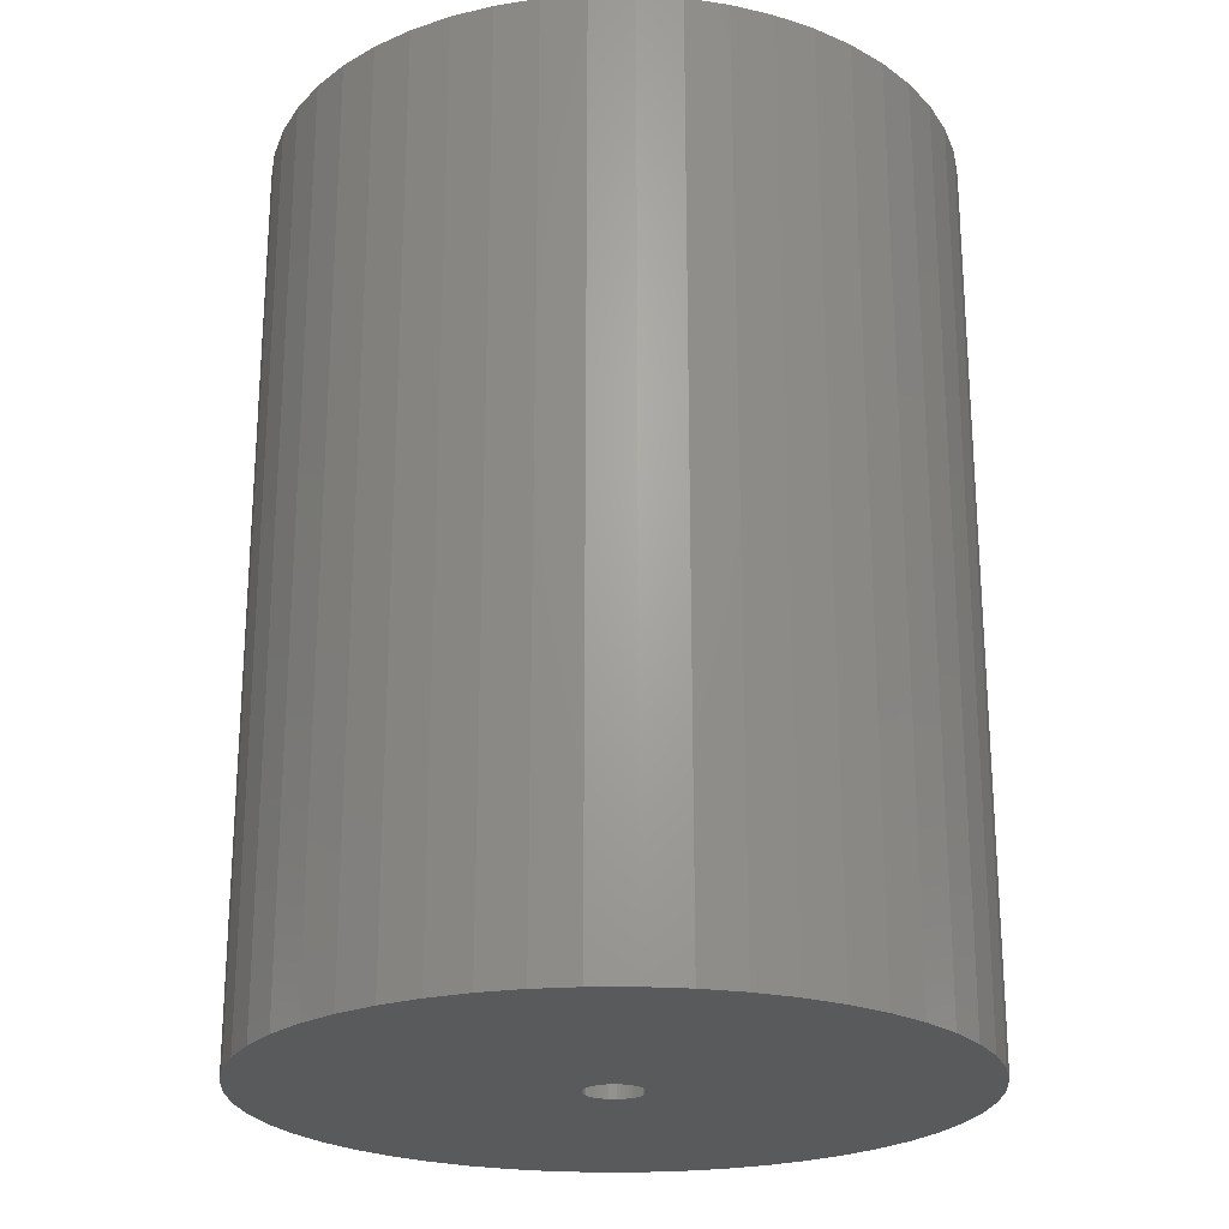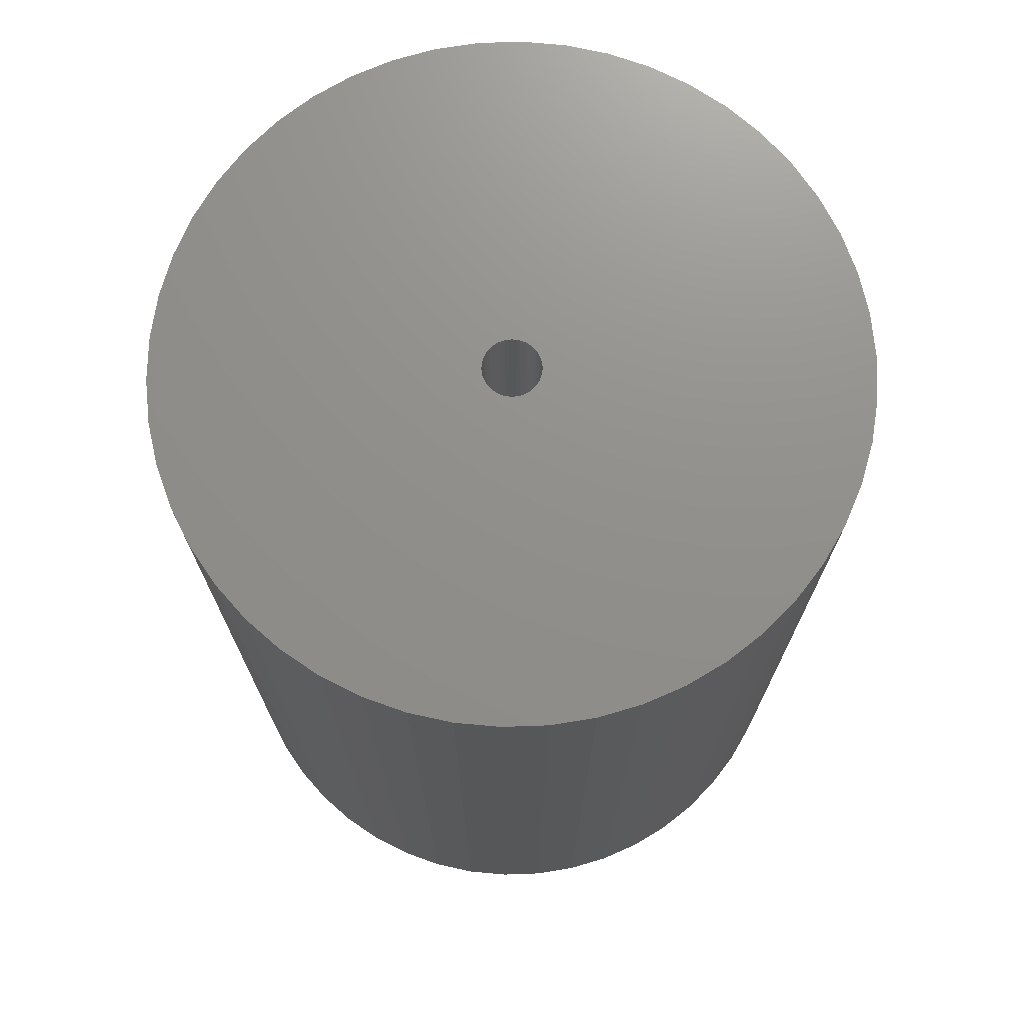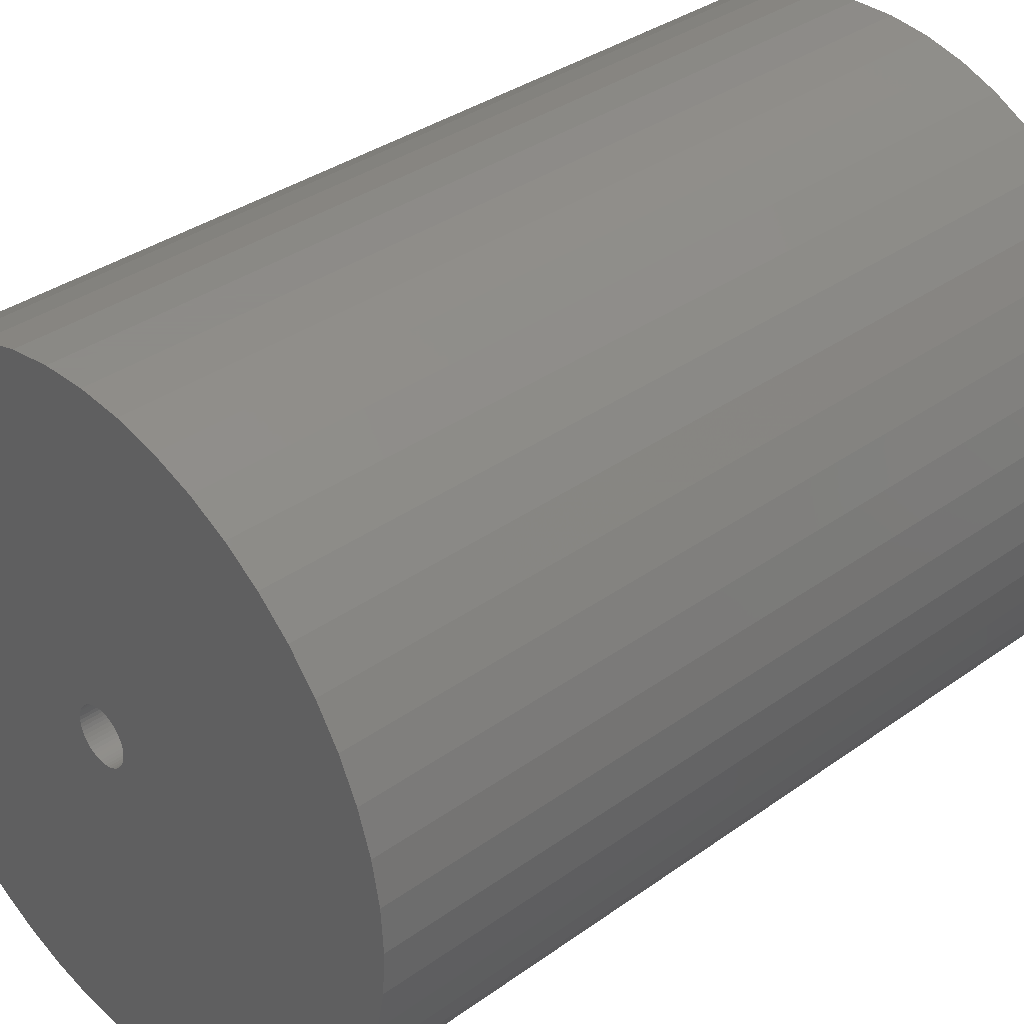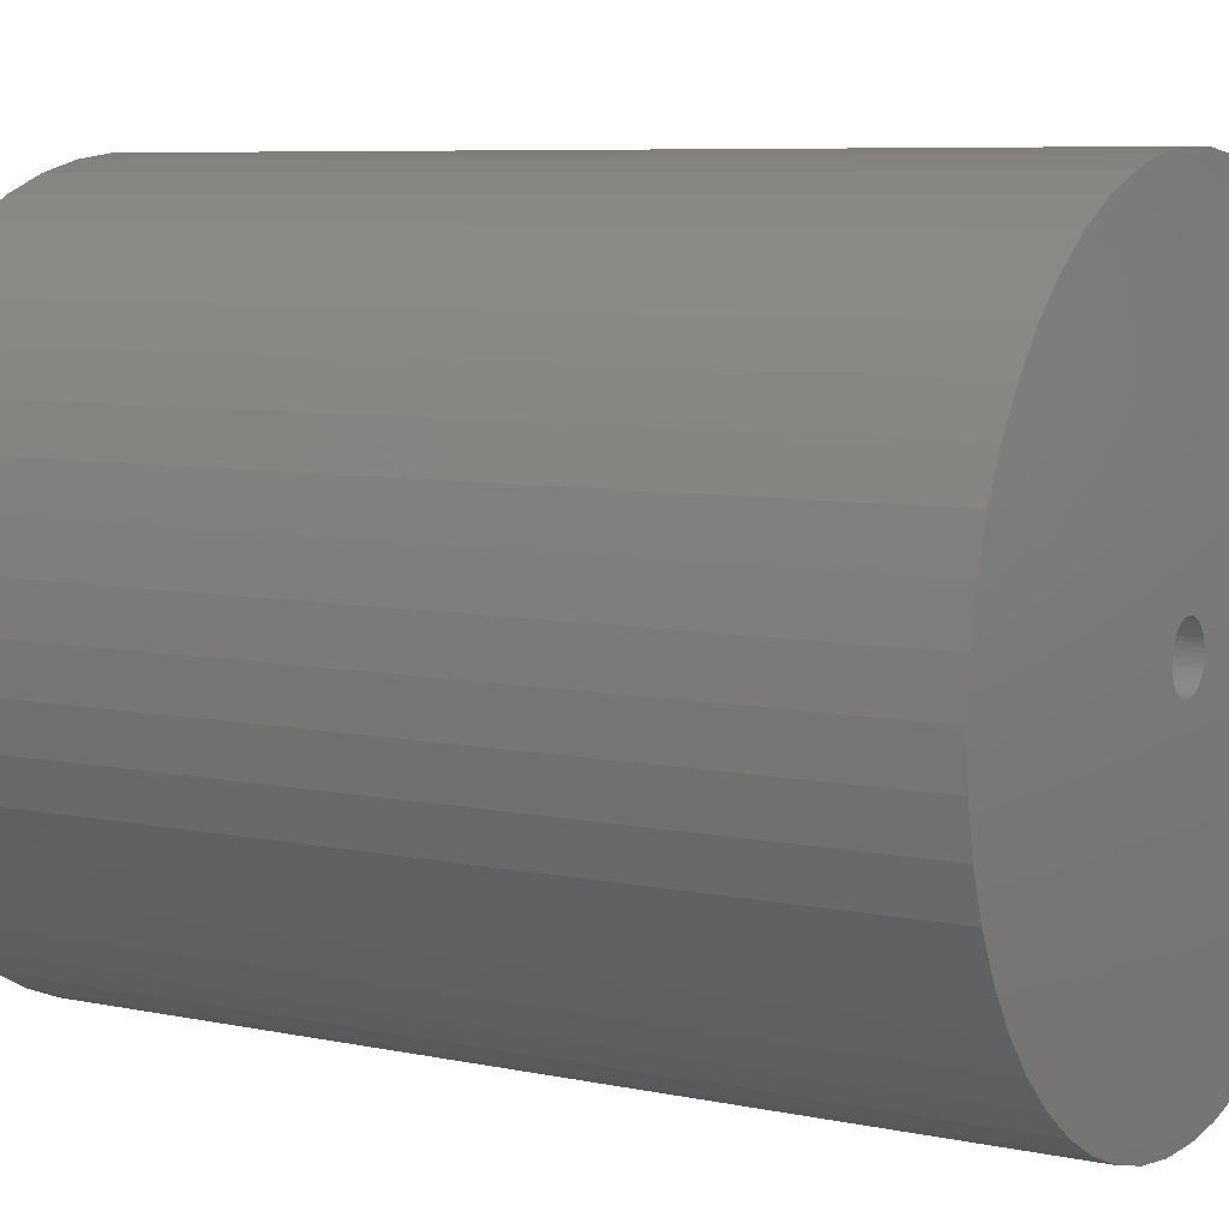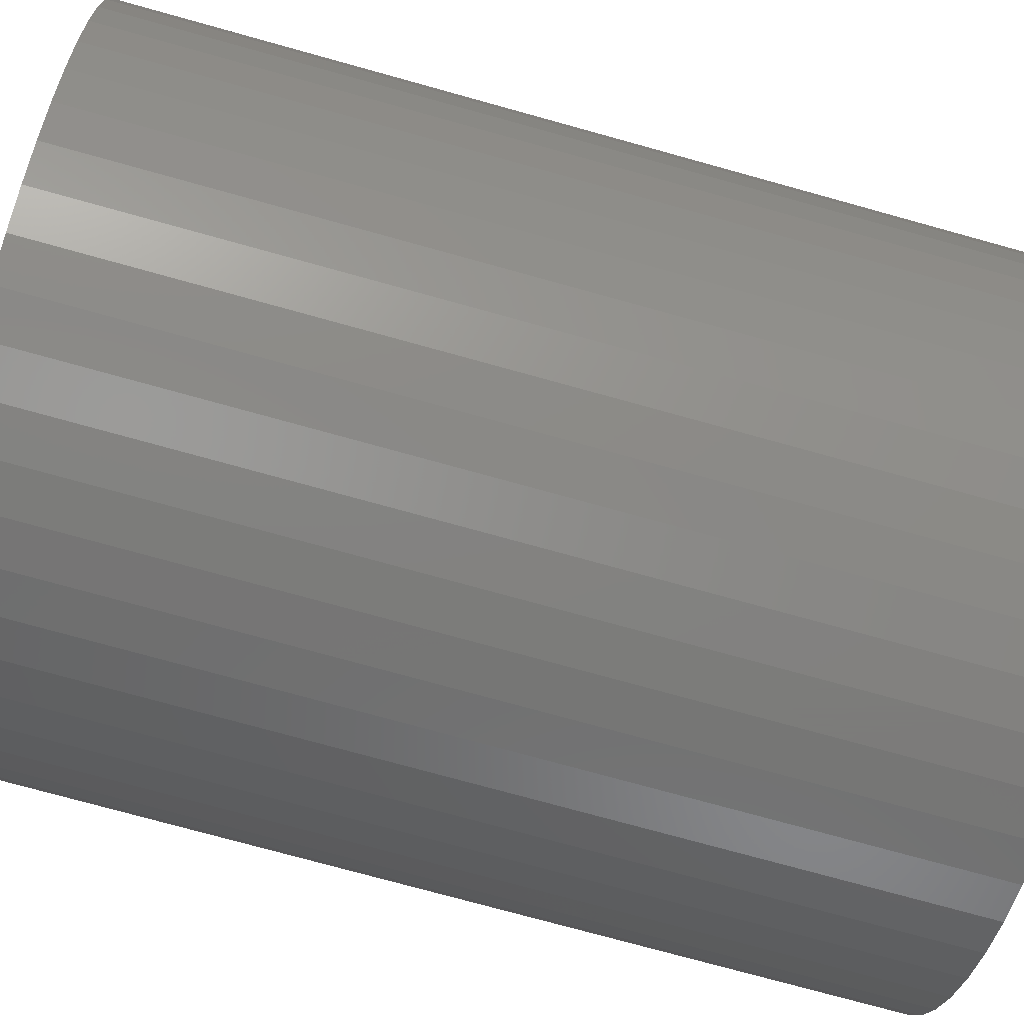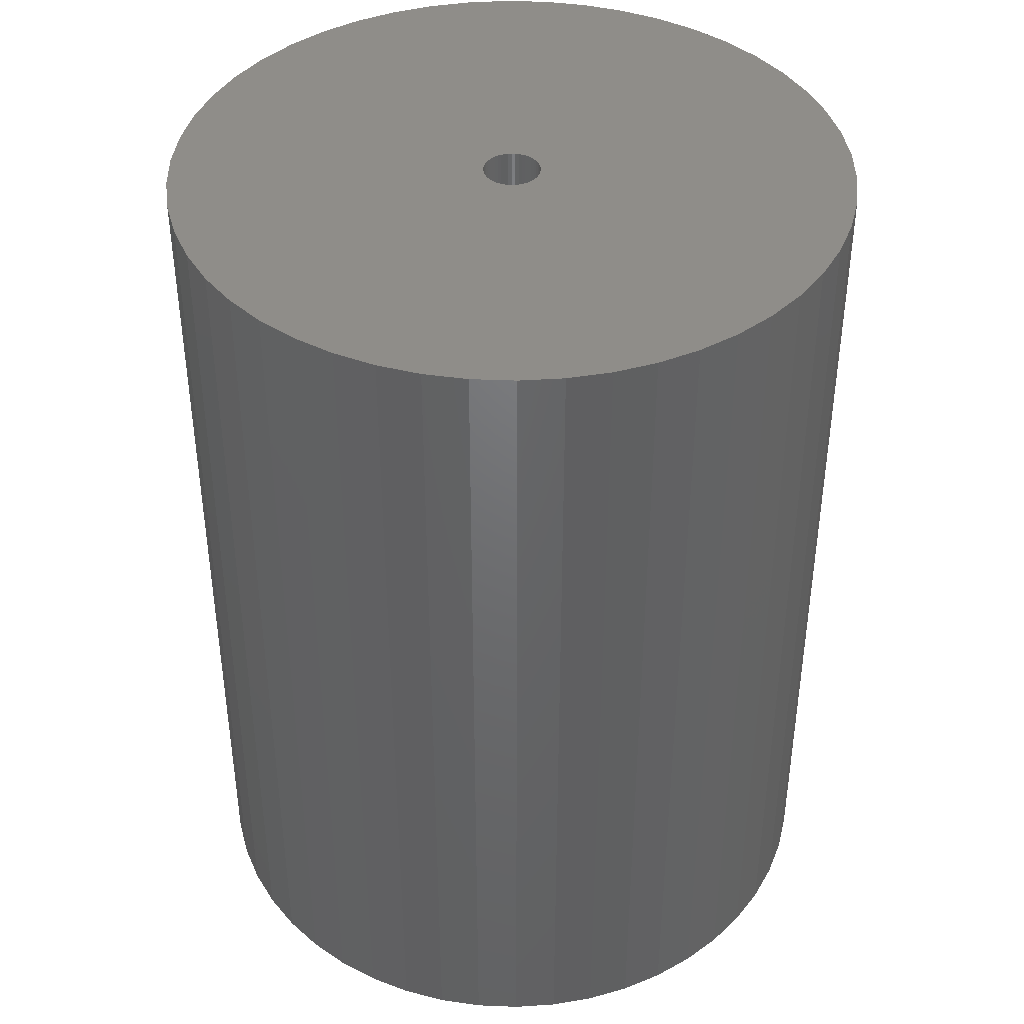
<metadata>
{"format":"stl","ext":"stl","renderer":"f3d","projection":"perspective","resolution":1024,"background":"white","views":[{"elev":-23.2,"azim":-21.2,"up":"+Z"},{"elev":72.7,"azim":-2.0,"up":"+Z"},{"elev":35.2,"azim":-133.5,"up":"+Y"},{"elev":7.1,"azim":-58.5,"up":"+Y"},{"elev":-75.2,"azim":-105.5,"up":"+Y"},{"elev":41.2,"azim":-62.0,"up":"+Z"}]}
</metadata>
<code>
# stl→obj: 200 verts, 400 faces
v 21.5 0 28.5
v 21.33 2.695 -28.5
v 21.33 2.695 28.5
v 21.5 0 -28.5
v -21.5 0 -28.5
v -21.33 2.695 28.5
v -21.33 2.695 -28.5
v -21.5 0 28.5
v 1.35 21.46 -28.5
v -1.35 21.46 28.5
v 1.35 21.46 28.5
v -1.35 21.46 -28.5
v -1.35 -21.46 -28.5
v 1.35 -21.46 28.5
v -1.35 -21.46 28.5
v 1.35 -21.46 -28.5
v 15.67 14.72 -28.5
v 13.7 16.57 28.5
v 15.67 14.72 28.5
v 13.7 16.57 -28.5
v -13.7 16.57 -28.5
v -15.67 14.72 28.5
v -13.7 16.57 28.5
v -15.67 14.72 -28.5
v -6.644 20.45 -28.5
v -9.154 19.45 28.5
v -6.644 20.45 28.5
v -9.154 19.45 -28.5
v 19.99 7.915 28.5
v 18.84 10.36 -28.5
v 18.84 10.36 28.5
v 19.99 7.915 -28.5
v 17.39 12.64 -28.5
v 17.39 12.64 28.5
v 9.154 19.45 -28.5
v 6.644 20.45 28.5
v 9.154 19.45 28.5
v 6.644 20.45 -28.5
v 11.52 18.15 -28.5
v 11.52 18.15 28.5
v -19.99 7.915 -28.5
v -18.84 10.36 28.5
v -18.84 10.36 -28.5
v -19.99 7.915 28.5
v -17.39 12.64 -28.5
v -17.39 12.64 28.5
v -20.82 5.347 -28.5
v -20.82 5.347 28.5
v -4.029 21.12 -28.5
v -4.029 21.12 28.5
v 20.82 5.347 28.5
v 20.82 5.347 -28.5
v 4.029 21.12 28.5
v 4.029 21.12 -28.5
v 1.8 0 28.5
v 1.786 0.2256 28.5
v 21.33 -2.695 28.5
v 1.743 0.4476 28.5
v 1.786 -0.2256 28.5
v 1.674 0.6626 28.5
v 20.82 -5.347 28.5
v 1.577 0.8672 28.5
v 1.743 -0.4476 28.5
v 1.456 1.058 28.5
v 19.99 -7.915 28.5
v 1.312 1.232 28.5
v 1.674 -0.6626 28.5
v 1.147 1.387 28.5
v 18.84 -10.36 28.5
v 0.9645 1.52 28.5
v 1.577 -0.8672 28.5
v 0.7664 1.629 28.5
v 17.39 -12.64 28.5
v 0.5562 1.712 28.5
v 1.456 -1.058 28.5
v 15.67 -14.72 28.5
v 0.3373 1.768 28.5
v 0.113 1.796 28.5
v -0.113 1.796 28.5
v -0.3373 1.768 28.5
v -0.5562 1.712 28.5
v -0.7664 1.629 28.5
v -0.9645 1.52 28.5
v -11.52 18.15 28.5
v -1.147 1.387 28.5
v -1.312 1.232 28.5
v -1.456 1.058 28.5
v 1.312 -1.232 28.5
v 13.7 -16.57 28.5
v 1.147 -1.387 28.5
v 11.52 -18.15 28.5
v 0.9645 -1.52 28.5
v 9.154 -19.45 28.5
v 0.7664 -1.629 28.5
v 6.644 -20.45 28.5
v 0.5562 -1.712 28.5
v 4.029 -21.12 28.5
v 0.3373 -1.768 28.5
v 0.113 -1.796 28.5
v -0.113 -1.796 28.5
v -0.3373 -1.768 28.5
v -4.029 -21.12 28.5
v -0.5562 -1.712 28.5
v -6.644 -20.45 28.5
v -0.7664 -1.629 28.5
v -9.154 -19.45 28.5
v -0.9645 -1.52 28.5
v -11.52 -18.15 28.5
v -1.147 -1.387 28.5
v -13.7 -16.57 28.5
v -1.312 -1.232 28.5
v -15.67 -14.72 28.5
v -1.456 -1.058 28.5
v -17.39 -12.64 28.5
v -1.577 -0.8672 28.5
v -18.84 -10.36 28.5
v -1.674 -0.6626 28.5
v -19.99 -7.915 28.5
v -1.743 -0.4476 28.5
v -20.82 -5.347 28.5
v -1.786 -0.2256 28.5
v -21.33 -2.695 28.5
v -1.8 0 28.5
v -1.577 0.8672 28.5
v -1.674 0.6626 28.5
v -1.743 0.4476 28.5
v -1.786 0.2256 28.5
v -11.52 18.15 -28.5
v 21.33 -2.695 -28.5
v 17.39 -12.64 -28.5
v 15.67 -14.72 -28.5
v 20.82 -5.347 -28.5
v 19.99 -7.915 -28.5
v -18.84 -10.36 -28.5
v -19.99 -7.915 -28.5
v 1.8 0 -28.5
v 1.786 -0.2256 -28.5
v 1.743 -0.4476 -28.5
v 1.786 0.2256 -28.5
v 1.674 -0.6626 -28.5
v 18.84 -10.36 -28.5
v 1.577 -0.8672 -28.5
v 1.743 0.4476 -28.5
v 1.456 -1.058 -28.5
v 1.312 -1.232 -28.5
v 13.7 -16.57 -28.5
v 1.674 0.6626 -28.5
v 1.147 -1.387 -28.5
v 11.52 -18.15 -28.5
v 0.9645 -1.52 -28.5
v 9.154 -19.45 -28.5
v 1.577 0.8672 -28.5
v 0.7664 -1.629 -28.5
v 6.644 -20.45 -28.5
v 0.5562 -1.712 -28.5
v 4.029 -21.12 -28.5
v 1.456 1.058 -28.5
v 0.3373 -1.768 -28.5
v 0.113 -1.796 -28.5
v -0.113 -1.796 -28.5
v -0.3373 -1.768 -28.5
v -4.029 -21.12 -28.5
v -0.5562 -1.712 -28.5
v -6.644 -20.45 -28.5
v -0.7664 -1.629 -28.5
v -9.154 -19.45 -28.5
v -0.9645 -1.52 -28.5
v -11.52 -18.15 -28.5
v -1.147 -1.387 -28.5
v -13.7 -16.57 -28.5
v -1.312 -1.232 -28.5
v -15.67 -14.72 -28.5
v -1.456 -1.058 -28.5
v 1.312 1.232 -28.5
v 1.147 1.387 -28.5
v 0.9645 1.52 -28.5
v 0.7664 1.629 -28.5
v 0.5562 1.712 -28.5
v 0.3373 1.768 -28.5
v 0.113 1.796 -28.5
v -0.113 1.796 -28.5
v -0.3373 1.768 -28.5
v -0.5562 1.712 -28.5
v -0.7664 1.629 -28.5
v -0.9645 1.52 -28.5
v -1.147 1.387 -28.5
v -1.312 1.232 -28.5
v -1.456 1.058 -28.5
v -1.577 0.8672 -28.5
v -1.674 0.6626 -28.5
v -1.743 0.4476 -28.5
v -1.786 0.2256 -28.5
v -1.8 0 -28.5
v -17.39 -12.64 -28.5
v -1.577 -0.8672 -28.5
v -1.674 -0.6626 -28.5
v -1.743 -0.4476 -28.5
v -20.82 -5.347 -28.5
v -1.786 -0.2256 -28.5
v -21.33 -2.695 -28.5
f 1 2 3
f 2 1 4
f 5 6 7
f 6 5 8
f 9 10 11
f 10 9 12
f 13 14 15
f 14 13 16
f 17 18 19
f 18 17 20
f 21 22 23
f 22 21 24
f 25 26 27
f 26 25 28
f 29 30 31
f 30 29 32
f 31 33 34
f 33 31 30
f 35 36 37
f 36 35 38
f 39 37 40
f 37 39 35
f 41 42 43
f 42 41 44
f 45 22 24
f 22 45 46
f 47 44 41
f 44 47 48
f 49 27 50
f 27 49 25
f 51 32 29
f 32 51 52
f 3 52 51
f 52 3 2
f 34 17 19
f 17 34 33
f 38 53 36
f 53 38 54
f 54 11 53
f 11 54 9
f 20 40 18
f 40 20 39
f 43 46 45
f 46 43 42
f 7 48 47
f 48 7 6
f 55 1 3
f 56 3 51
f 1 55 57
f 58 51 29
f 59 57 55
f 60 29 31
f 57 59 61
f 62 31 34
f 63 61 59
f 64 34 19
f 61 63 65
f 66 19 18
f 67 65 63
f 68 18 40
f 65 67 69
f 70 40 37
f 71 69 67
f 72 37 36
f 69 71 73
f 74 36 53
f 75 73 71
f 73 75 76
f 3 56 55
f 51 58 56
f 29 60 58
f 31 62 60
f 34 64 62
f 77 53 11
f 19 66 64
f 18 68 66
f 40 70 68
f 37 72 70
f 36 74 72
f 53 77 74
f 11 78 77
f 11 79 78
f 10 79 11
f 79 10 80
f 50 80 10
f 80 50 81
f 27 81 50
f 81 27 82
f 26 82 27
f 82 26 83
f 84 83 26
f 83 84 85
f 23 85 84
f 85 23 86
f 22 86 23
f 86 22 87
f 88 76 75
f 76 88 89
f 90 89 88
f 89 90 91
f 92 91 90
f 91 92 93
f 94 93 92
f 93 94 95
f 96 95 94
f 95 96 97
f 98 97 96
f 97 98 14
f 99 14 98
f 100 14 99
f 15 100 101
f 102 101 103
f 104 103 105
f 106 105 107
f 108 107 109
f 110 109 111
f 100 15 14
f 112 111 113
f 114 113 115
f 116 115 117
f 118 117 119
f 120 119 121
f 122 121 123
f 46 87 22
f 101 102 15
f 87 46 124
f 103 104 102
f 42 124 46
f 105 106 104
f 124 42 125
f 107 108 106
f 44 125 42
f 109 110 108
f 125 44 126
f 111 112 110
f 48 126 44
f 113 114 112
f 126 48 127
f 115 116 114
f 6 127 48
f 117 118 116
f 127 6 123
f 119 120 118
f 8 123 6
f 121 122 120
f 123 8 122
f 28 84 26
f 84 28 128
f 128 23 84
f 23 128 21
f 12 50 10
f 50 12 49
f 57 4 1
f 4 57 129
f 76 130 73
f 130 76 131
f 65 132 61
f 132 65 133
f 61 129 57
f 129 61 132
f 134 118 135
f 118 134 116
f 136 4 129
f 137 129 132
f 4 136 2
f 138 132 133
f 139 2 136
f 140 133 141
f 2 139 52
f 142 141 130
f 143 52 139
f 144 130 131
f 52 143 32
f 145 131 146
f 147 32 143
f 148 146 149
f 32 147 30
f 150 149 151
f 152 30 147
f 153 151 154
f 30 152 33
f 155 154 156
f 157 33 152
f 33 157 17
f 129 137 136
f 132 138 137
f 133 140 138
f 141 142 140
f 130 144 142
f 158 156 16
f 131 145 144
f 146 148 145
f 149 150 148
f 151 153 150
f 154 155 153
f 156 158 155
f 16 159 158
f 16 160 159
f 13 160 16
f 160 13 161
f 162 161 13
f 161 162 163
f 164 163 162
f 163 164 165
f 166 165 164
f 165 166 167
f 168 167 166
f 167 168 169
f 170 169 168
f 169 170 171
f 172 171 170
f 171 172 173
f 174 17 157
f 17 174 20
f 175 20 174
f 20 175 39
f 176 39 175
f 39 176 35
f 177 35 176
f 35 177 38
f 178 38 177
f 38 178 54
f 179 54 178
f 54 179 9
f 180 9 179
f 181 9 180
f 12 181 182
f 49 182 183
f 25 183 184
f 28 184 185
f 128 185 186
f 21 186 187
f 181 12 9
f 24 187 188
f 45 188 189
f 43 189 190
f 41 190 191
f 47 191 192
f 7 192 193
f 194 173 172
f 182 49 12
f 173 194 195
f 183 25 49
f 134 195 194
f 184 28 25
f 195 134 196
f 185 128 28
f 135 196 134
f 186 21 128
f 196 135 197
f 187 24 21
f 198 197 135
f 188 45 24
f 197 198 199
f 189 43 45
f 200 199 198
f 190 41 43
f 199 200 193
f 191 47 41
f 5 193 200
f 192 7 47
f 193 5 7
f 146 76 89
f 76 146 131
f 73 141 69
f 141 73 130
f 135 120 198
f 120 135 118
f 154 93 95
f 93 154 151
f 156 95 97
f 95 156 154
f 16 97 14
f 97 16 156
f 69 133 65
f 133 69 141
f 166 104 106
f 104 166 164
f 164 102 104
f 102 164 162
f 172 114 194
f 114 172 112
f 172 110 112
f 110 172 170
f 198 122 200
f 122 198 120
f 200 8 5
f 8 200 122
f 149 89 91
f 89 149 146
f 151 91 93
f 91 151 149
f 162 15 102
f 15 162 13
f 194 116 134
f 116 194 114
f 168 106 108
f 106 168 166
f 170 108 110
f 108 170 168
f 136 56 139
f 56 136 55
f 123 192 127
f 192 123 193
f 181 78 79
f 78 181 180
f 175 66 68
f 66 175 174
f 187 85 86
f 85 187 186
f 184 81 82
f 81 184 183
f 147 62 152
f 62 147 60
f 139 58 143
f 58 139 56
f 178 72 74
f 72 178 177
f 179 74 77
f 74 179 178
f 176 68 70
f 68 176 175
f 125 189 124
f 189 125 190
f 124 188 87
f 188 124 189
f 126 190 125
f 190 126 191
f 186 83 85
f 83 186 185
f 182 79 80
f 79 182 181
f 137 55 136
f 55 137 59
f 160 101 100
f 101 160 161
f 158 99 98
f 99 158 159
f 143 60 147
f 60 143 58
f 157 66 174
f 66 157 64
f 152 64 157
f 64 152 62
f 180 77 78
f 77 180 179
f 177 70 72
f 70 177 176
f 87 187 86
f 187 87 188
f 127 191 126
f 191 127 192
f 185 82 83
f 82 185 184
f 183 80 81
f 80 183 182
f 140 63 138
f 63 140 67
f 138 59 137
f 59 138 63
f 117 197 119
f 197 117 196
f 153 96 94
f 96 153 155
f 155 98 96
f 98 155 158
f 150 94 92
f 94 150 153
f 145 90 88
f 90 145 148
f 142 67 140
f 67 142 71
f 145 75 144
f 75 145 88
f 167 109 107
f 109 167 169
f 121 193 123
f 193 121 199
f 148 92 90
f 92 148 150
f 144 71 142
f 71 144 75
f 159 100 99
f 100 159 160
f 161 103 101
f 103 161 163
f 169 111 109
f 111 169 171
f 115 196 117
f 196 115 195
f 119 199 121
f 199 119 197
f 163 105 103
f 105 163 165
f 165 107 105
f 107 165 167
f 113 195 115
f 195 113 173
f 111 173 113
f 173 111 171

</code>
